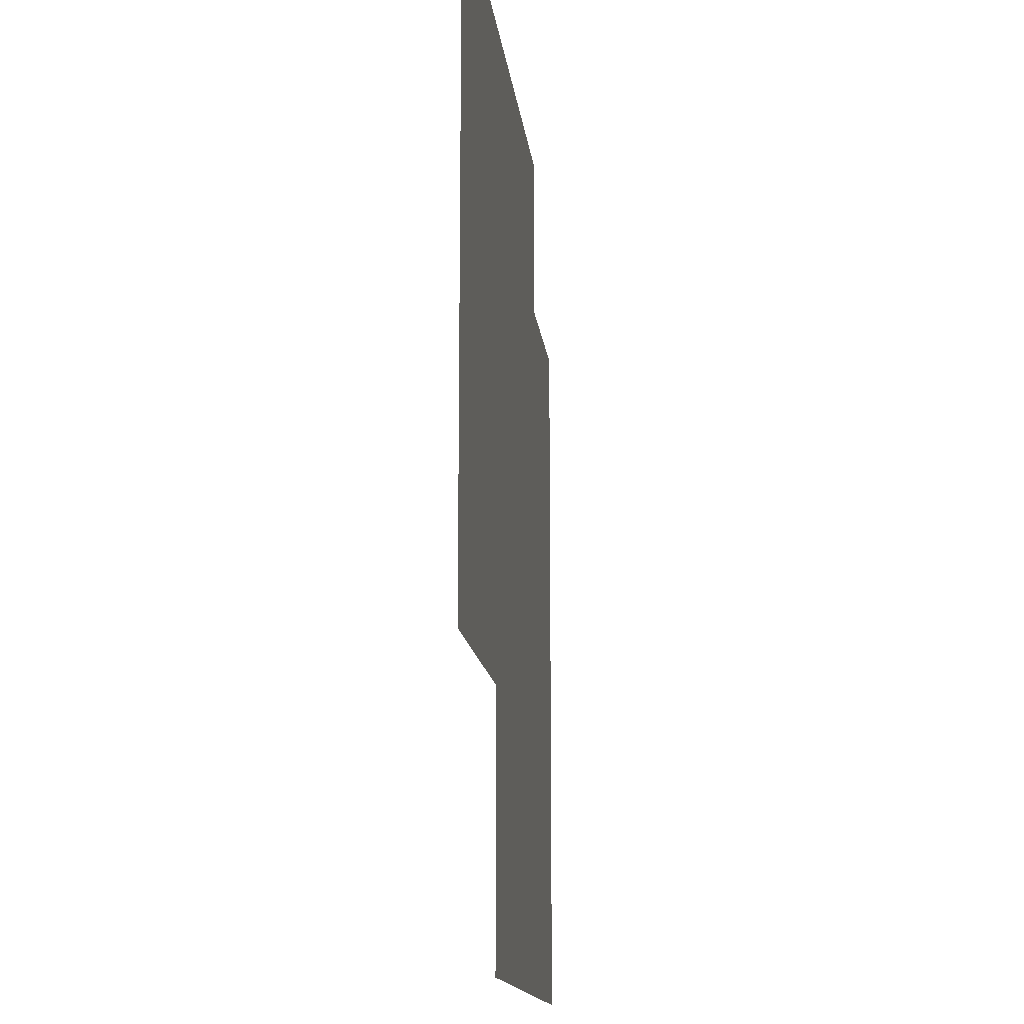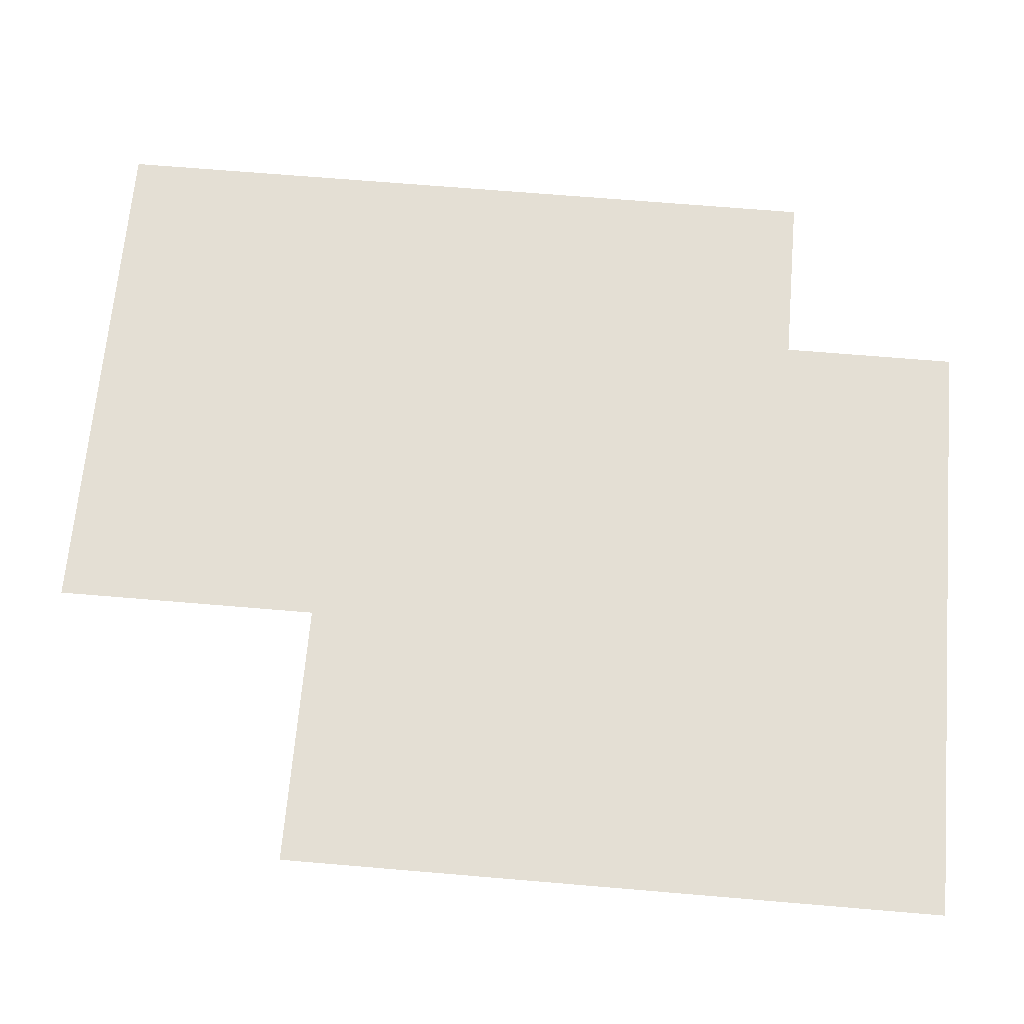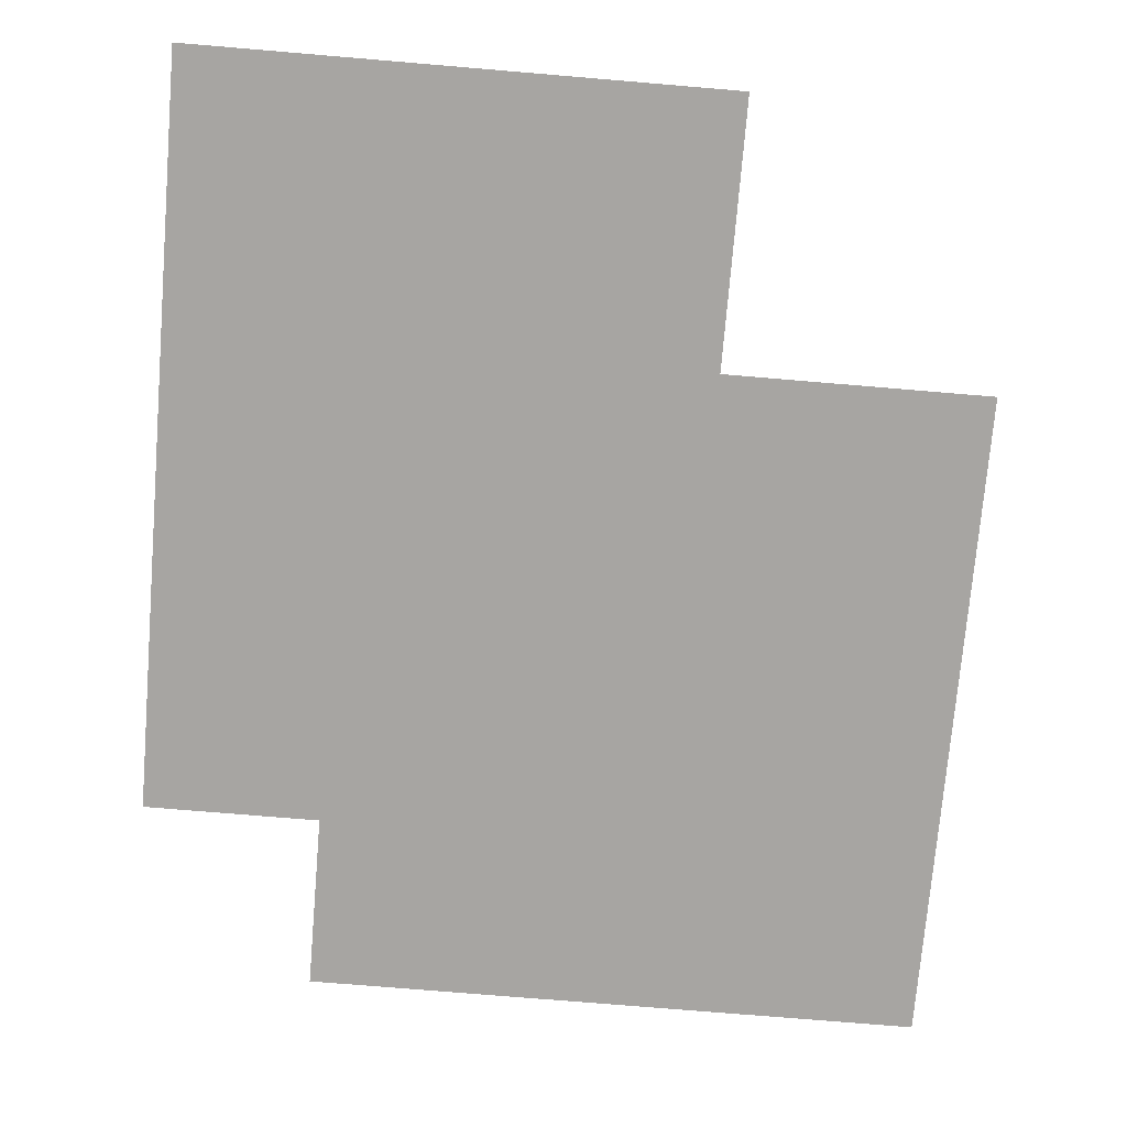
<metadata>
{"format":"obj","ext":"obj","renderer":"f3d","projection":"perspective","resolution":1024,"background":"white","views":[{"elev":-14.4,"azim":-83.6,"up":"+Z"},{"elev":66.3,"azim":-85.1,"up":"+Y"},{"elev":-73.9,"azim":175.2,"up":"+Y"}]}
</metadata>
<code>
v -8.868 0.0962 9.853
v -7.883 0.0962 9.853
v -6.897 0.0962 9.853
v -5.912 0.0962 9.853
v -4.927 0.0962 9.853
v -3.941 0.0962 9.853
v -2.956 0.0962 9.853
v -1.971 0.0962 9.853
v -0.9853 0.0962 9.853
v 0 0.0962 9.853
v 0.9853 0.0962 9.853
v 1.971 0.0962 9.853
v 2.956 0.0962 9.853
v 3.941 0.0962 9.853
v 4.927 0.0962 9.853
v -8.868 0.0962 8.868
v -7.883 0.0962 8.868
v -6.897 0.0962 8.868
v -5.912 0.0962 8.868
v -4.927 0.0962 8.868
v -3.941 0.0962 8.868
v -2.956 0.0962 8.868
v -1.971 0.0962 8.868
v -0.9853 0.0962 8.868
v 0 0.0962 8.868
v 0.9853 0.0962 8.868
v 1.971 0.0962 8.868
v 2.956 0.0962 8.868
v 3.941 0.0962 8.868
v 4.927 0.0962 8.868
v -8.868 0.0962 7.883
v -7.883 0.0962 7.883
v -6.897 0.0962 7.883
v -5.912 0.0962 7.883
v -4.927 0.0962 7.883
v -3.941 0.0962 7.883
v -2.956 0.0962 7.883
v -1.971 0.0962 7.883
v -0.9853 0.0962 7.883
v 0 0.0962 7.883
v 0.9853 0.0962 7.883
v 1.971 0.0962 7.883
v 2.956 0.0962 7.883
v 3.941 0.0962 7.883
v 4.927 0.0962 7.883
v -8.868 0.0962 6.897
v -7.883 0.0962 6.897
v -6.897 0.0962 6.897
v -5.912 0.0962 6.897
v -4.927 0.0962 6.897
v -3.941 0.0962 6.897
v -2.956 0.0962 6.897
v -1.971 0.0962 6.897
v -0.9853 0.0962 6.897
v 0 0.0962 6.897
v 0.9853 0.0962 6.897
v 1.971 0.0962 6.897
v 2.956 0.0962 6.897
v 3.941 0.0962 6.897
v 4.927 0.0962 6.897
v -8.868 0.0962 5.912
v -7.883 0.0962 5.912
v -6.897 0.0962 5.912
v -5.912 0.0962 5.912
v -4.927 0.0962 5.912
v -3.941 0.0962 5.912
v -2.956 0.0962 5.912
v -1.971 0.0962 5.912
v -0.9853 0.0962 5.912
v 0 0.0962 5.912
v 0.9853 0.0962 5.912
v 1.971 0.0962 5.912
v 2.956 0.0962 5.912
v 3.941 0.0962 5.912
v 4.927 0.0962 5.912
v 5.912 0.0962 5.912
v 6.897 0.0962 5.912
v 7.883 0.0962 5.912
v 8.868 0.0962 5.912
v -8.868 0.0962 4.927
v -7.883 0.0962 4.927
v -6.897 0.0962 4.927
v -5.912 0.0962 4.927
v -4.927 0.0962 4.927
v -3.941 0.0962 4.927
v -2.956 0.0962 4.927
v -1.971 0.0962 4.927
v -0.9853 0.0962 4.927
v 0 0.0962 4.927
v 0.9853 0.0962 4.927
v 1.971 0.0962 4.927
v 2.956 0.0962 4.927
v 3.941 0.0962 4.927
v 4.927 0.0962 4.927
v 5.912 0.0962 4.927
v 6.897 0.0962 4.927
v 7.883 0.0962 4.927
v 8.868 0.0962 4.927
v -8.868 0.0962 3.941
v -7.883 0.0962 3.941
v -6.897 0.0962 3.941
v -5.912 0.0962 3.941
v -4.927 0.0962 3.941
v -3.941 0.0962 3.941
v -2.956 0.0962 3.941
v -1.971 0.0962 3.941
v -0.9853 0.0962 3.941
v 0 0.0962 3.941
v 0.9853 0.0962 3.941
v 1.971 0.0962 3.941
v 2.956 0.0962 3.941
v 3.941 0.0962 3.941
v 4.927 0.0962 3.941
v 5.912 0.0962 3.941
v 6.897 0.0962 3.941
v 7.883 0.0962 3.941
v 8.868 0.0962 3.941
v -8.868 0.0962 2.956
v -7.883 0.0962 2.956
v -6.897 0.0962 2.956
v -5.912 0.0962 2.956
v -4.927 0.0962 2.956
v -3.941 0.0962 2.956
v -2.956 0.0962 2.956
v -1.971 0.0962 2.956
v -0.9853 0.0962 2.956
v 0 0.0962 2.956
v 0.9853 0.0962 2.956
v 1.971 0.0962 2.956
v 2.956 0.0962 2.956
v 3.941 0.0962 2.956
v 4.927 0.0962 2.956
v 5.912 0.0962 2.956
v 6.897 0.0962 2.956
v 7.883 0.0962 2.956
v 8.868 0.0962 2.956
v -8.868 0.0962 1.971
v -7.883 0.0962 1.971
v -6.897 0.0962 1.971
v -5.912 0.0962 1.971
v -4.927 0.0962 1.971
v -3.941 0.0962 1.971
v -2.956 0.0962 1.971
v -1.971 0.0962 1.971
v -0.9853 0.0962 1.971
v 0 0.0962 1.971
v 0.9853 0.0962 1.971
v 1.971 0.0962 1.971
v 2.956 0.0962 1.971
v 3.941 0.0962 1.971
v 4.927 0.0962 1.971
v 5.912 0.0962 1.971
v 6.897 0.0962 1.971
v 7.883 0.0962 1.971
v 8.868 0.0962 1.971
v -8.868 0.0962 0.9853
v -7.883 0.0962 0.9853
v -6.897 0.0962 0.9853
v -5.912 0.0962 0.9853
v -4.927 0.0962 0.9853
v -3.941 0.0962 0.9853
v -2.956 0.0962 0.9853
v -1.971 0.0962 0.9853
v -0.9853 0.0962 0.9853
v 0 0.0962 0.9853
v 0.9853 0.0962 0.9853
v 1.971 0.0962 0.9853
v 2.956 0.0962 0.9853
v 3.941 0.0962 0.9853
v 4.927 0.0962 0.9853
v 5.912 0.0962 0.9853
v 6.897 0.0962 0.9853
v 7.883 0.0962 0.9853
v 8.868 0.0962 0.9853
v -8.868 0.0962 0
v -7.883 0.0962 0
v -6.897 0.0962 0
v -5.912 0.0962 0
v -4.927 0.0962 0
v -3.941 0.0962 0
v -2.956 0.0962 0
v -1.971 0.0962 0
v -0.9853 0.0962 0
v 0 0.0962 0
v 0.9853 0.0962 0
v 1.971 0.0962 0
v 2.956 0.0962 0
v 3.941 0.0962 0
v 4.927 0.0962 0
v 5.912 0.0962 0
v 6.897 0.0962 0
v 7.883 0.0962 0
v 8.868 0.0962 0
v -8.868 0.0962 -0.9853
v -7.883 0.0962 -0.9853
v -6.897 0.0962 -0.9853
v -5.912 0.0962 -0.9853
v -4.927 0.0962 -0.9853
v -3.941 0.0962 -0.9853
v -2.956 0.0962 -0.9853
v -1.971 0.0962 -0.9853
v -0.9853 0.0962 -0.9853
v 0 0.0962 -0.9853
v 0.9853 0.0962 -0.9853
v 1.971 0.0962 -0.9853
v 2.956 0.0962 -0.9853
v 3.941 0.0962 -0.9853
v 4.927 0.0962 -0.9853
v 5.912 0.0962 -0.9853
v 6.897 0.0962 -0.9853
v 7.883 0.0962 -0.9853
v 8.868 0.0962 -0.9853
v -8.868 0.0962 -1.971
v -7.883 0.0962 -1.971
v -6.897 0.0962 -1.971
v -5.912 0.0962 -1.971
v -4.927 0.0962 -1.971
v -3.941 0.0962 -1.971
v -2.956 0.0962 -1.971
v -1.971 0.0962 -1.971
v -0.9853 0.0962 -1.971
v 0 0.0962 -1.971
v 0.9853 0.0962 -1.971
v 1.971 0.0962 -1.971
v 2.956 0.0962 -1.971
v 3.941 0.0962 -1.971
v 4.927 0.0962 -1.971
v 5.912 0.0962 -1.971
v 6.897 0.0962 -1.971
v 7.883 0.0962 -1.971
v 8.868 0.0962 -1.971
v -8.868 0.0962 -2.956
v -7.883 0.0962 -2.956
v -6.897 0.0962 -2.956
v -5.912 0.0962 -2.956
v -4.927 0.0962 -2.956
v -3.941 0.0962 -2.956
v -2.956 0.0962 -2.956
v -1.971 0.0962 -2.956
v -0.9853 0.0962 -2.956
v 0 0.0962 -2.956
v 0.9853 0.0962 -2.956
v 1.971 0.0962 -2.956
v 2.956 0.0962 -2.956
v 3.941 0.0962 -2.956
v 4.927 0.0962 -2.956
v 5.912 0.0962 -2.956
v 6.897 0.0962 -2.956
v 7.883 0.0962 -2.956
v 8.868 0.0962 -2.956
v -8.868 0.0962 -3.941
v -7.883 0.0962 -3.941
v -6.897 0.0962 -3.941
v -5.912 0.0962 -3.941
v -4.927 0.0962 -3.941
v -3.941 0.0962 -3.941
v -2.956 0.0962 -3.941
v -1.971 0.0962 -3.941
v -0.9853 0.0962 -3.941
v 0 0.0962 -3.941
v 0.9853 0.0962 -3.941
v 1.971 0.0962 -3.941
v 2.956 0.0962 -3.941
v 3.941 0.0962 -3.941
v 4.927 0.0962 -3.941
v 5.912 0.0962 -3.941
v 6.897 0.0962 -3.941
v 7.883 0.0962 -3.941
v 8.868 0.0962 -3.941
v -8.868 0.0962 -4.927
v -7.883 0.0962 -4.927
v -6.897 0.0962 -4.927
v -5.912 0.0962 -4.927
v -4.927 0.0962 -4.927
v -3.941 0.0962 -4.927
v -2.956 0.0962 -4.927
v -1.971 0.0962 -4.927
v -0.9853 0.0962 -4.927
v 0 0.0962 -4.927
v 0.9853 0.0962 -4.927
v 1.971 0.0962 -4.927
v 2.956 0.0962 -4.927
v 3.941 0.0962 -4.927
v 4.927 0.0962 -4.927
v 5.912 0.0962 -4.927
v 6.897 0.0962 -4.927
v 7.883 0.0962 -4.927
v 8.868 0.0962 -4.927
v -2.956 0.0962 -5.912
v -1.971 0.0962 -5.912
v -0.9853 0.0962 -5.912
v 0 0.0962 -5.912
v 0.9853 0.0962 -5.912
v 1.971 0.0962 -5.912
v 2.956 0.0962 -5.912
v 3.941 0.0962 -5.912
v 4.927 0.0962 -5.912
v 5.912 0.0962 -5.912
v 6.897 0.0962 -5.912
v 7.883 0.0962 -5.912
v 8.868 0.0962 -5.912
v -2.956 0.0962 -6.897
v -1.971 0.0962 -6.897
v -0.9853 0.0962 -6.897
v 0 0.0962 -6.897
v 0.9853 0.0962 -6.897
v 1.971 0.0962 -6.897
v 2.956 0.0962 -6.897
v 3.941 0.0962 -6.897
v 4.927 0.0962 -6.897
v 5.912 0.0962 -6.897
v 6.897 0.0962 -6.897
v 7.883 0.0962 -6.897
v 8.868 0.0962 -6.897
v -2.956 0.0962 -7.883
v -1.971 0.0962 -7.883
v -0.9853 0.0962 -7.883
v 0 0.0962 -7.883
v 0.9853 0.0962 -7.883
v 1.971 0.0962 -7.883
v 2.956 0.0962 -7.883
v 3.941 0.0962 -7.883
v 4.927 0.0962 -7.883
v 5.912 0.0962 -7.883
v 6.897 0.0962 -7.883
v 7.883 0.0962 -7.883
v 8.868 0.0962 -7.883
v -2.956 0.0962 -8.868
v -1.971 0.0962 -8.868
v -0.9853 0.0962 -8.868
v 0 0.0962 -8.868
v 0.9853 0.0962 -8.868
v 1.971 0.0962 -8.868
v 2.956 0.0962 -8.868
v 3.941 0.0962 -8.868
v 4.927 0.0962 -8.868
v 5.912 0.0962 -8.868
v 6.897 0.0962 -8.868
v 7.883 0.0962 -8.868
v 8.868 0.0962 -8.868
v -2.956 0.0962 -9.853
v -1.971 0.0962 -9.853
v -0.9853 0.0962 -9.853
v 0 0.0962 -9.853
v 0.9853 0.0962 -9.853
v 1.971 0.0962 -9.853
v 2.956 0.0962 -9.853
v 3.941 0.0962 -9.853
v 4.927 0.0962 -9.853
v 5.912 0.0962 -9.853
v 6.897 0.0962 -9.853
v 7.883 0.0962 -9.853
v 8.868 0.0962 -9.853
v -2.956 0.0962 -10.84
v -1.971 0.0962 -10.84
v -0.9853 0.0962 -10.84
v 0 0.0962 -10.84
v 0.9853 0.0962 -10.84
v 1.971 0.0962 -10.84
v 2.956 0.0962 -10.84
v 3.941 0.0962 -10.84
v 4.927 0.0962 -10.84
v 5.912 0.0962 -10.84
v 6.897 0.0962 -10.84
v 7.883 0.0962 -10.84
v 8.868 0.0962 -10.84
f 1 2 16
f 16 2 17
f 2 3 17
f 17 3 18
f 3 4 18
f 18 4 19
f 4 5 19
f 19 5 20
f 5 6 20
f 20 6 21
f 6 7 21
f 21 7 22
f 7 8 22
f 22 8 23
f 8 9 23
f 23 9 24
f 9 10 24
f 24 10 25
f 10 11 25
f 25 11 26
f 11 12 26
f 26 12 27
f 12 13 27
f 27 13 28
f 13 14 28
f 28 14 29
f 14 15 29
f 29 15 30
f 16 17 31
f 31 17 32
f 17 18 32
f 32 18 33
f 18 19 33
f 33 19 34
f 19 20 34
f 34 20 35
f 20 21 35
f 35 21 36
f 21 22 36
f 36 22 37
f 22 23 37
f 37 23 38
f 23 24 38
f 38 24 39
f 24 25 39
f 39 25 40
f 25 26 40
f 40 26 41
f 26 27 41
f 41 27 42
f 27 28 42
f 42 28 43
f 28 29 43
f 43 29 44
f 29 30 44
f 44 30 45
f 31 32 46
f 46 32 47
f 32 33 47
f 47 33 48
f 33 34 48
f 48 34 49
f 34 35 49
f 49 35 50
f 35 36 50
f 50 36 51
f 36 37 51
f 51 37 52
f 37 38 52
f 52 38 53
f 38 39 53
f 53 39 54
f 39 40 54
f 54 40 55
f 40 41 55
f 55 41 56
f 41 42 56
f 56 42 57
f 42 43 57
f 57 43 58
f 43 44 58
f 58 44 59
f 44 45 59
f 59 45 60
f 46 47 61
f 61 47 62
f 47 48 62
f 62 48 63
f 48 49 63
f 63 49 64
f 49 50 64
f 64 50 65
f 50 51 65
f 65 51 66
f 51 52 66
f 66 52 67
f 52 53 67
f 67 53 68
f 53 54 68
f 68 54 69
f 54 55 69
f 69 55 70
f 55 56 70
f 70 56 71
f 56 57 71
f 71 57 72
f 57 58 72
f 72 58 73
f 58 59 73
f 73 59 74
f 59 60 74
f 74 60 75
f 61 62 80
f 80 62 81
f 62 63 81
f 81 63 82
f 63 64 82
f 82 64 83
f 64 65 83
f 83 65 84
f 65 66 84
f 84 66 85
f 66 67 85
f 85 67 86
f 67 68 86
f 86 68 87
f 68 69 87
f 87 69 88
f 69 70 88
f 88 70 89
f 70 71 89
f 89 71 90
f 71 72 90
f 90 72 91
f 72 73 91
f 91 73 92
f 73 74 92
f 92 74 93
f 74 75 93
f 93 75 94
f 75 76 94
f 94 76 95
f 76 77 95
f 95 77 96
f 77 78 96
f 96 78 97
f 78 79 97
f 97 79 98
f 80 81 99
f 99 81 100
f 81 82 100
f 100 82 101
f 82 83 101
f 101 83 102
f 83 84 102
f 102 84 103
f 84 85 103
f 103 85 104
f 85 86 104
f 104 86 105
f 86 87 105
f 105 87 106
f 87 88 106
f 106 88 107
f 88 89 107
f 107 89 108
f 89 90 108
f 108 90 109
f 90 91 109
f 109 91 110
f 91 92 110
f 110 92 111
f 92 93 111
f 111 93 112
f 93 94 112
f 112 94 113
f 94 95 113
f 113 95 114
f 95 96 114
f 114 96 115
f 96 97 115
f 115 97 116
f 97 98 116
f 116 98 117
f 99 100 118
f 118 100 119
f 100 101 119
f 119 101 120
f 101 102 120
f 120 102 121
f 102 103 121
f 121 103 122
f 103 104 122
f 122 104 123
f 104 105 123
f 123 105 124
f 105 106 124
f 124 106 125
f 106 107 125
f 125 107 126
f 107 108 126
f 126 108 127
f 108 109 127
f 127 109 128
f 109 110 128
f 128 110 129
f 110 111 129
f 129 111 130
f 111 112 130
f 130 112 131
f 112 113 131
f 131 113 132
f 113 114 132
f 132 114 133
f 114 115 133
f 133 115 134
f 115 116 134
f 134 116 135
f 116 117 135
f 135 117 136
f 118 119 137
f 137 119 138
f 119 120 138
f 138 120 139
f 120 121 139
f 139 121 140
f 121 122 140
f 140 122 141
f 122 123 141
f 141 123 142
f 123 124 142
f 142 124 143
f 124 125 143
f 143 125 144
f 125 126 144
f 144 126 145
f 126 127 145
f 145 127 146
f 127 128 146
f 146 128 147
f 128 129 147
f 147 129 148
f 129 130 148
f 148 130 149
f 130 131 149
f 149 131 150
f 131 132 150
f 150 132 151
f 132 133 151
f 151 133 152
f 133 134 152
f 152 134 153
f 134 135 153
f 153 135 154
f 135 136 154
f 154 136 155
f 137 138 156
f 156 138 157
f 138 139 157
f 157 139 158
f 139 140 158
f 158 140 159
f 140 141 159
f 159 141 160
f 141 142 160
f 160 142 161
f 142 143 161
f 161 143 162
f 143 144 162
f 162 144 163
f 144 145 163
f 163 145 164
f 145 146 164
f 164 146 165
f 146 147 165
f 165 147 166
f 147 148 166
f 166 148 167
f 148 149 167
f 167 149 168
f 149 150 168
f 168 150 169
f 150 151 169
f 169 151 170
f 151 152 170
f 170 152 171
f 152 153 171
f 171 153 172
f 153 154 172
f 172 154 173
f 154 155 173
f 173 155 174
f 156 157 175
f 175 157 176
f 157 158 176
f 176 158 177
f 158 159 177
f 177 159 178
f 159 160 178
f 178 160 179
f 160 161 179
f 179 161 180
f 161 162 180
f 180 162 181
f 162 163 181
f 181 163 182
f 163 164 182
f 182 164 183
f 164 165 183
f 183 165 184
f 165 166 184
f 184 166 185
f 166 167 185
f 185 167 186
f 167 168 186
f 186 168 187
f 168 169 187
f 187 169 188
f 169 170 188
f 188 170 189
f 170 171 189
f 189 171 190
f 171 172 190
f 190 172 191
f 172 173 191
f 191 173 192
f 173 174 192
f 192 174 193
f 175 176 194
f 194 176 195
f 176 177 195
f 195 177 196
f 177 178 196
f 196 178 197
f 178 179 197
f 197 179 198
f 179 180 198
f 198 180 199
f 180 181 199
f 199 181 200
f 181 182 200
f 200 182 201
f 182 183 201
f 201 183 202
f 183 184 202
f 202 184 203
f 184 185 203
f 203 185 204
f 185 186 204
f 204 186 205
f 186 187 205
f 205 187 206
f 187 188 206
f 206 188 207
f 188 189 207
f 207 189 208
f 189 190 208
f 208 190 209
f 190 191 209
f 209 191 210
f 191 192 210
f 210 192 211
f 192 193 211
f 211 193 212
f 194 195 213
f 213 195 214
f 195 196 214
f 214 196 215
f 196 197 215
f 215 197 216
f 197 198 216
f 216 198 217
f 198 199 217
f 217 199 218
f 199 200 218
f 218 200 219
f 200 201 219
f 219 201 220
f 201 202 220
f 220 202 221
f 202 203 221
f 221 203 222
f 203 204 222
f 222 204 223
f 204 205 223
f 223 205 224
f 205 206 224
f 224 206 225
f 206 207 225
f 225 207 226
f 207 208 226
f 226 208 227
f 208 209 227
f 227 209 228
f 209 210 228
f 228 210 229
f 210 211 229
f 229 211 230
f 211 212 230
f 230 212 231
f 213 214 232
f 232 214 233
f 214 215 233
f 233 215 234
f 215 216 234
f 234 216 235
f 216 217 235
f 235 217 236
f 217 218 236
f 236 218 237
f 218 219 237
f 237 219 238
f 219 220 238
f 238 220 239
f 220 221 239
f 239 221 240
f 221 222 240
f 240 222 241
f 222 223 241
f 241 223 242
f 223 224 242
f 242 224 243
f 224 225 243
f 243 225 244
f 225 226 244
f 244 226 245
f 226 227 245
f 245 227 246
f 227 228 246
f 246 228 247
f 228 229 247
f 247 229 248
f 229 230 248
f 248 230 249
f 230 231 249
f 249 231 250
f 232 233 251
f 251 233 252
f 233 234 252
f 252 234 253
f 234 235 253
f 253 235 254
f 235 236 254
f 254 236 255
f 236 237 255
f 255 237 256
f 237 238 256
f 256 238 257
f 238 239 257
f 257 239 258
f 239 240 258
f 258 240 259
f 240 241 259
f 259 241 260
f 241 242 260
f 260 242 261
f 242 243 261
f 261 243 262
f 243 244 262
f 262 244 263
f 244 245 263
f 263 245 264
f 245 246 264
f 264 246 265
f 246 247 265
f 265 247 266
f 247 248 266
f 266 248 267
f 248 249 267
f 267 249 268
f 249 250 268
f 268 250 269
f 251 252 270
f 270 252 271
f 252 253 271
f 271 253 272
f 253 254 272
f 272 254 273
f 254 255 273
f 273 255 274
f 255 256 274
f 274 256 275
f 256 257 275
f 275 257 276
f 257 258 276
f 276 258 277
f 258 259 277
f 277 259 278
f 259 260 278
f 278 260 279
f 260 261 279
f 279 261 280
f 261 262 280
f 280 262 281
f 262 263 281
f 281 263 282
f 263 264 282
f 282 264 283
f 264 265 283
f 283 265 284
f 265 266 284
f 284 266 285
f 266 267 285
f 285 267 286
f 267 268 286
f 286 268 287
f 268 269 287
f 287 269 288
f 276 277 289
f 289 277 290
f 277 278 290
f 290 278 291
f 278 279 291
f 291 279 292
f 279 280 292
f 292 280 293
f 280 281 293
f 293 281 294
f 281 282 294
f 294 282 295
f 282 283 295
f 295 283 296
f 283 284 296
f 296 284 297
f 284 285 297
f 297 285 298
f 285 286 298
f 298 286 299
f 286 287 299
f 299 287 300
f 287 288 300
f 300 288 301
f 289 290 302
f 302 290 303
f 290 291 303
f 303 291 304
f 291 292 304
f 304 292 305
f 292 293 305
f 305 293 306
f 293 294 306
f 306 294 307
f 294 295 307
f 307 295 308
f 295 296 308
f 308 296 309
f 296 297 309
f 309 297 310
f 297 298 310
f 310 298 311
f 298 299 311
f 311 299 312
f 299 300 312
f 312 300 313
f 300 301 313
f 313 301 314
f 302 303 315
f 315 303 316
f 303 304 316
f 316 304 317
f 304 305 317
f 317 305 318
f 305 306 318
f 318 306 319
f 306 307 319
f 319 307 320
f 307 308 320
f 320 308 321
f 308 309 321
f 321 309 322
f 309 310 322
f 322 310 323
f 310 311 323
f 323 311 324
f 311 312 324
f 324 312 325
f 312 313 325
f 325 313 326
f 313 314 326
f 326 314 327
f 315 316 328
f 328 316 329
f 316 317 329
f 329 317 330
f 317 318 330
f 330 318 331
f 318 319 331
f 331 319 332
f 319 320 332
f 332 320 333
f 320 321 333
f 333 321 334
f 321 322 334
f 334 322 335
f 322 323 335
f 335 323 336
f 323 324 336
f 336 324 337
f 324 325 337
f 337 325 338
f 325 326 338
f 338 326 339
f 326 327 339
f 339 327 340
f 328 329 341
f 341 329 342
f 329 330 342
f 342 330 343
f 330 331 343
f 343 331 344
f 331 332 344
f 344 332 345
f 332 333 345
f 345 333 346
f 333 334 346
f 346 334 347
f 334 335 347
f 347 335 348
f 335 336 348
f 348 336 349
f 336 337 349
f 349 337 350
f 337 338 350
f 350 338 351
f 338 339 351
f 351 339 352
f 339 340 352
f 352 340 353
f 341 342 354
f 354 342 355
f 342 343 355
f 355 343 356
f 343 344 356
f 356 344 357
f 344 345 357
f 357 345 358
f 345 346 358
f 358 346 359
f 346 347 359
f 359 347 360
f 347 348 360
f 360 348 361
f 348 349 361
f 361 349 362
f 349 350 362
f 362 350 363
f 350 351 363
f 363 351 364
f 351 352 364
f 364 352 365
f 352 353 365
f 365 353 366

</code>
